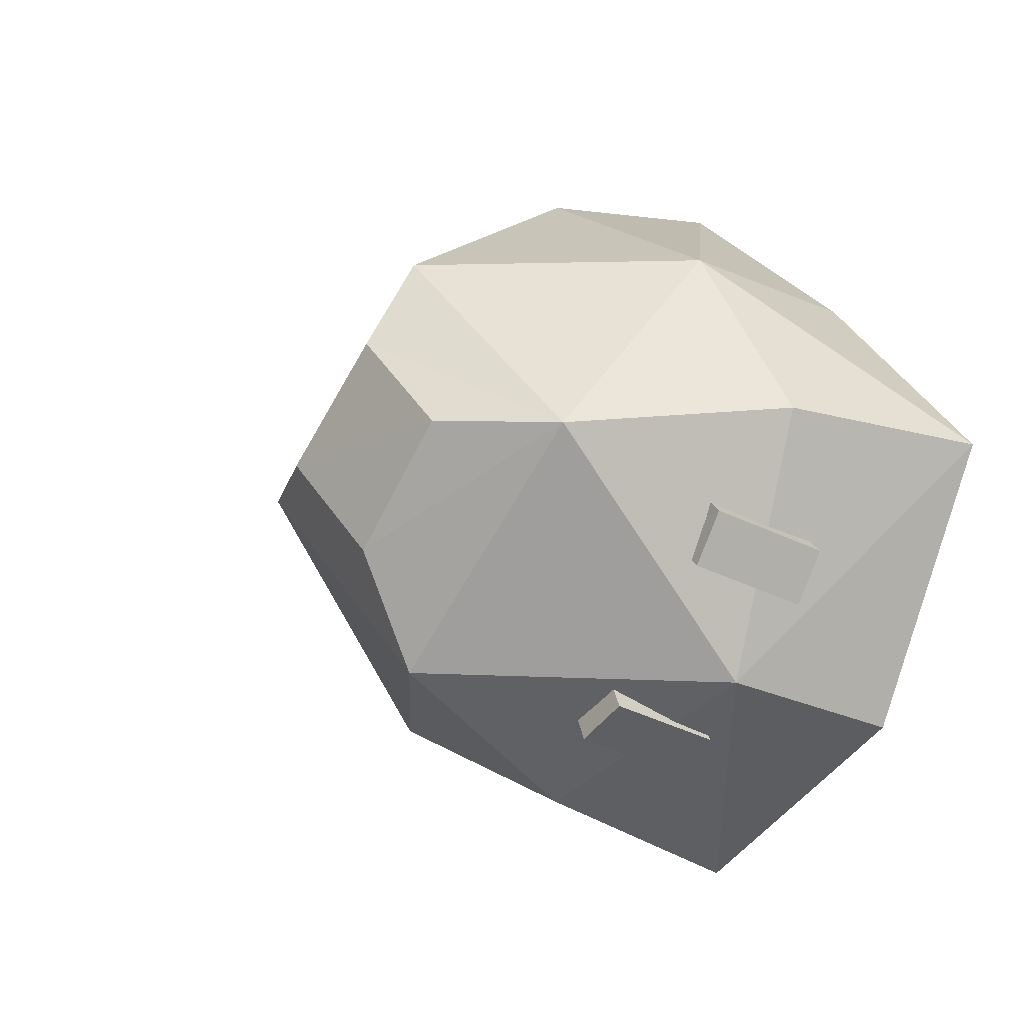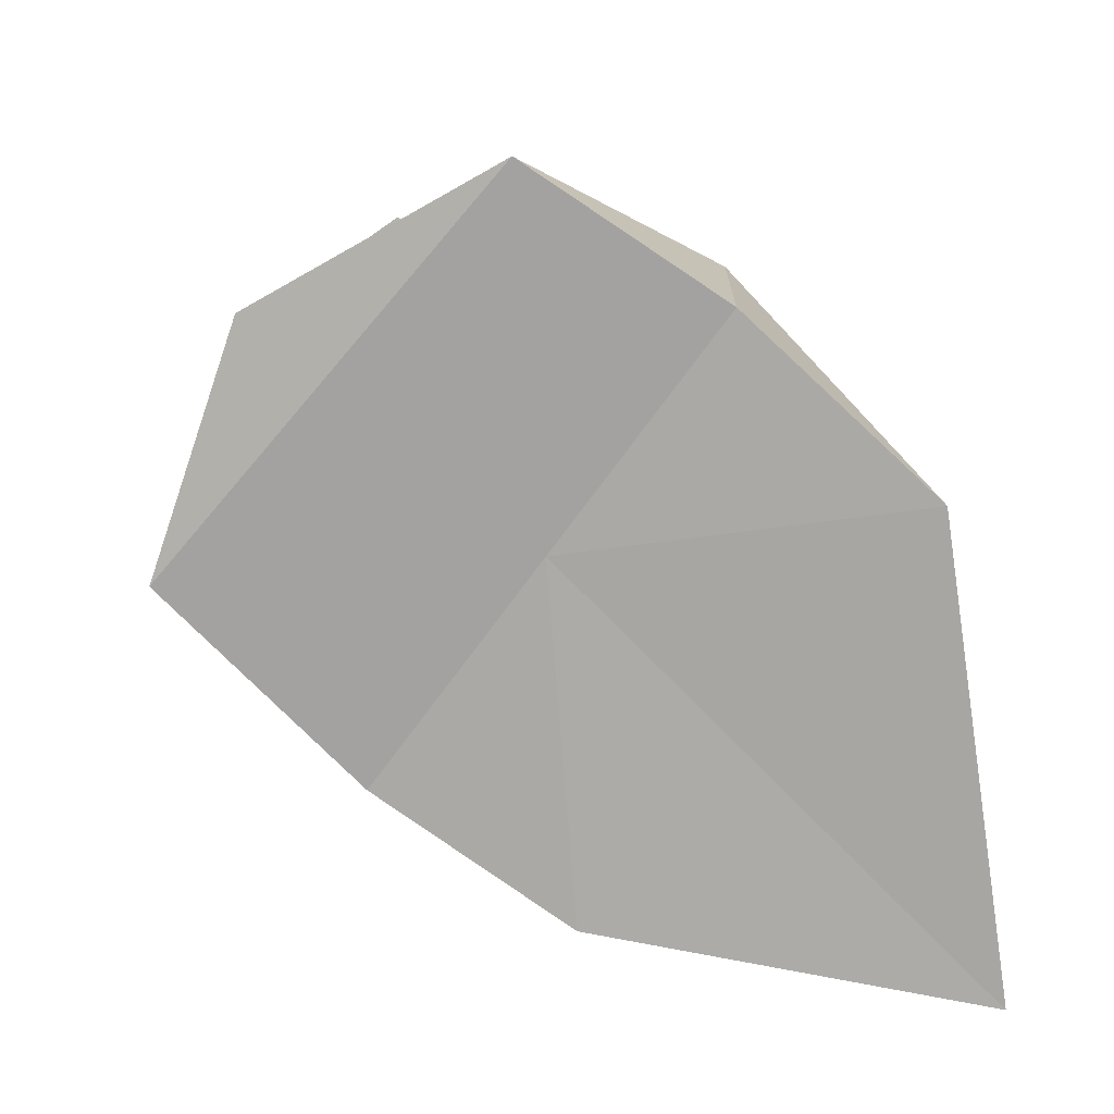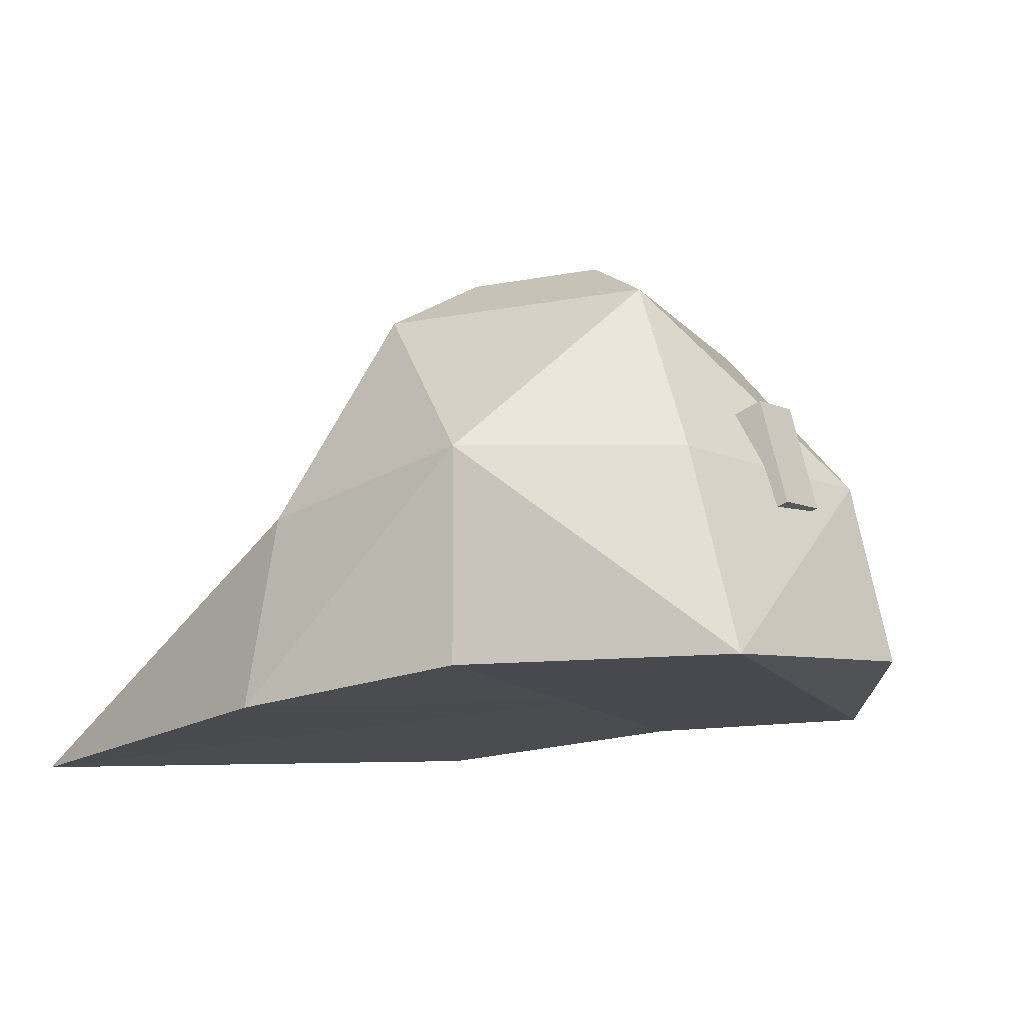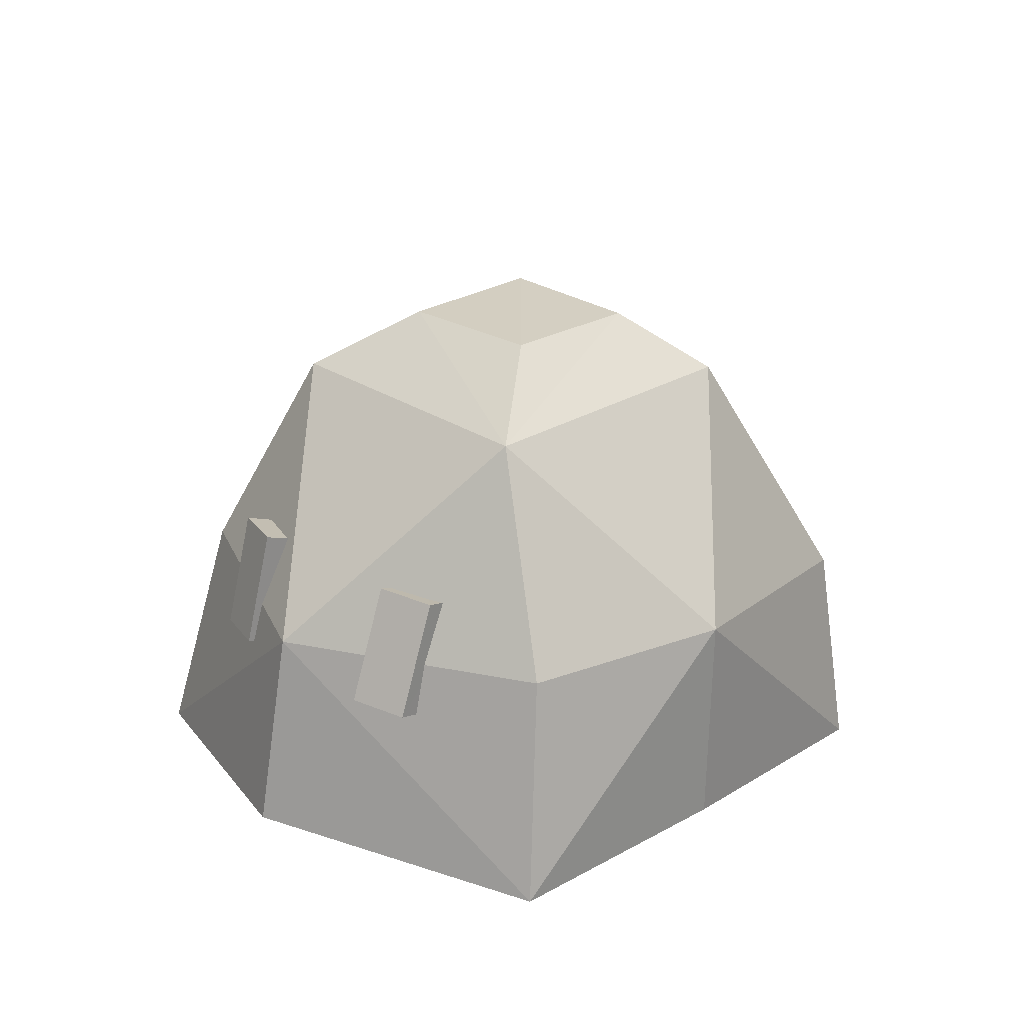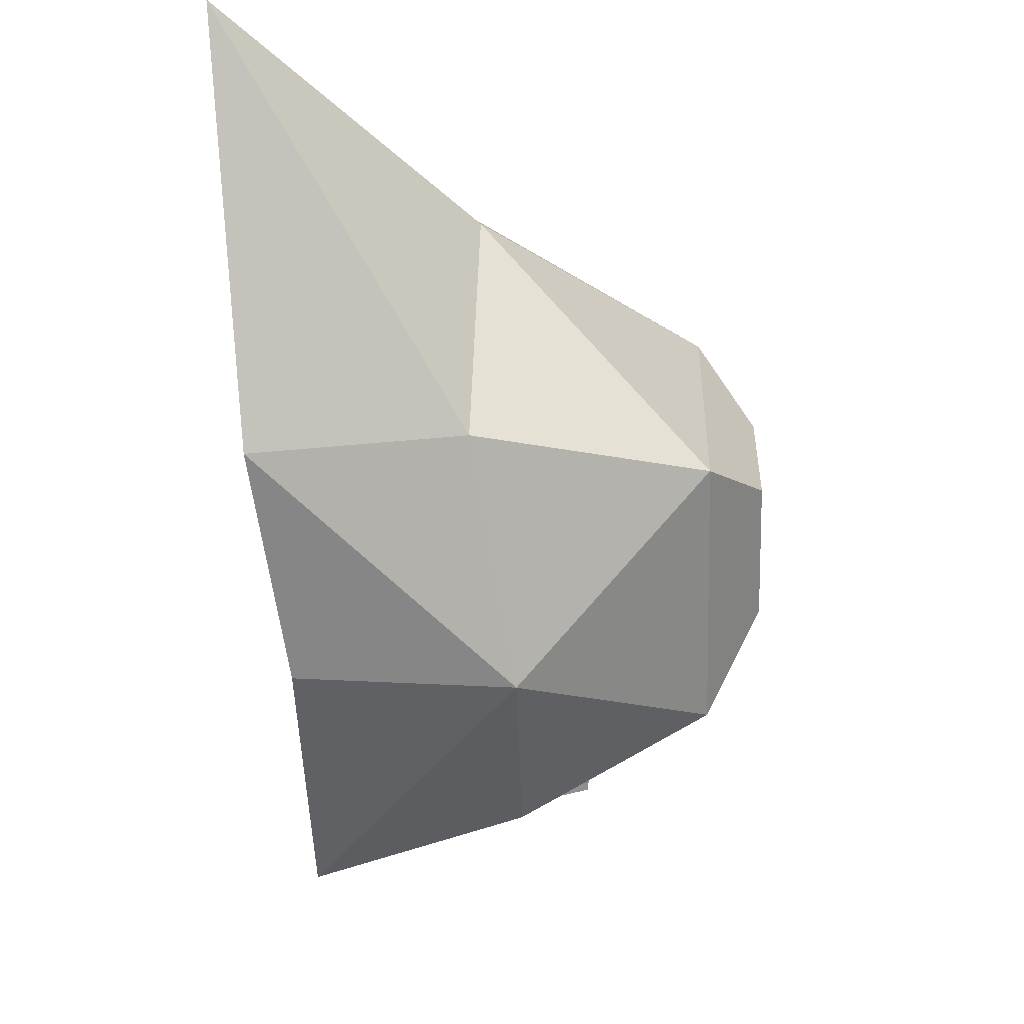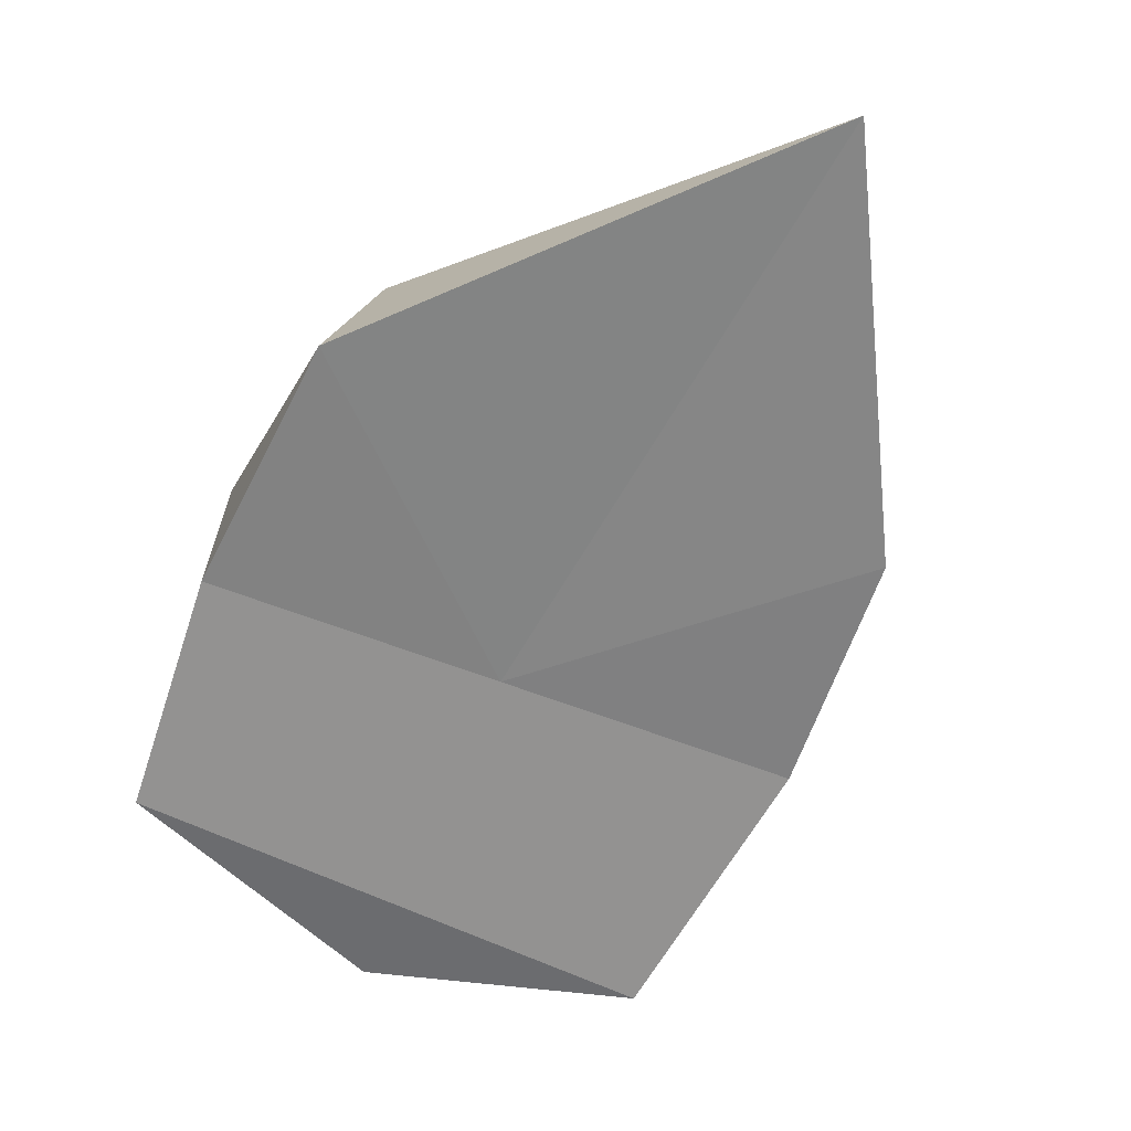
<metadata>
{"format":"obj","ext":"obj","renderer":"f3d","projection":"perspective","resolution":1024,"background":"white","views":[{"elev":-14.1,"azim":-134.6,"up":"+Z"},{"elev":-72.7,"azim":-81.2,"up":"+Y"},{"elev":-12.7,"azim":159.5,"up":"+Y"},{"elev":26.0,"azim":-88.7,"up":"+Y"},{"elev":-15.9,"azim":92.5,"up":"+Z"},{"elev":-66.5,"azim":24.4,"up":"+Y"}]}
</metadata>
<code>
v -0.02319 -0.07829 0.1192
v -0.08319 -0.07829 0.0542
v -0.02227 -0.0009796 0.1205
v 0.2352 -0.09797 0.179
v 0.173 -0.01275 0.04416
v 0.1868 -0.08829 0.0342
v 0.05181 -0.07829 0.0442
v -0.02319 0.07171 0.0442
v 0.05309 0.09267 0.08474
v 0.05181 0.07171 0.1192
v 0.05181 -0.08829 0.1792
v 0.04181 -0.07829 -0.0908
v 0.0505 0.0005085 -0.06958
v -0.0342 -0.00138 -0.03593
v 0.06516 -0.01689 0.1698
v -0.06307 -0.000596 0.05601
v 0.1268 -0.07829 -0.0308
v 0.1287 0.001672 -0.03529
v 0.05181 0.07171 -0.0308
v 0.1268 0.07171 0.0442
v 0.09059 0.09267 0.04724
v 0.05309 0.09267 0.009741
v 0.1424 -0.01079 0.1355
v 0.01754 0.09352 0.04882
v -0.04485 -0.06979 -0.04518
v -0.0257 -0.02544 0.01075
v -0.02019 0.0155 0.01487
v -0.03874 0.02316 0.0005366
v -0.06015 -0.01682 0.008664
v -0.02962 0.015 0.0325
v -0.03513 -0.02594 0.02838
v -0.04764 0.02154 0.01837
v -0.05125 -0.01521 -0.009174
v 0.006556 -0.01507 -0.06126
v 0.0252 -0.02571 -0.03909
v 0.02901 0.01532 -0.03404
v 0.01268 0.02518 -0.05316
v -0.01107 -0.01429 -0.05184
v -0.004944 0.02596 -0.04374
v 0.01384 0.01512 -0.02101
v 0.01003 -0.0259 -0.02606
o group1953088506
g mesh1953088506
f 3 2 1
f 6 5 4
f 2 7 1
f 10 9 8
f 11 3 1
f 14 13 12
f 15 11 4
f 16 14 2
f 18 17 12
f 6 17 18
f 22 21 20 19
f 22 19 8
f 21 9 10 20
f 7 12 17
f 7 4 11
f 7 2 12
f 23 5 20
f 20 5 18
f 7 6 4
f 17 6 7
f 10 15 23
f 3 15 10
f 7 11 1
f 14 16 8
f 8 16 3
f 19 13 14
f 18 13 19
f 20 18 19
f 10 23 20
f 8 3 10
f 19 14 8
f 22 24 21
f 21 24 9
f 4 23 15
f 5 23 4
f 14 25 2
f 2 25 12
f 12 25 14
f 3 16 2
f 12 13 18
f 18 5 6
f 11 15 3
f 9 24 8
f 8 24 22
o group628414867
g mesh628414867
f 28 27 26
f 31 30 29
f 26 31 29
f 32 30 27
f 29 32 28 33
f 27 30 31 26
f 26 33 28
f 29 33 26
f 27 28 32
f 30 32 29
o group675558110
g mesh675558110
f 37 36 35 34
f 41 40 39 38
f 35 41 38 34
f 39 40 36 37
f 38 39 37 34
f 36 40 41 35

</code>
